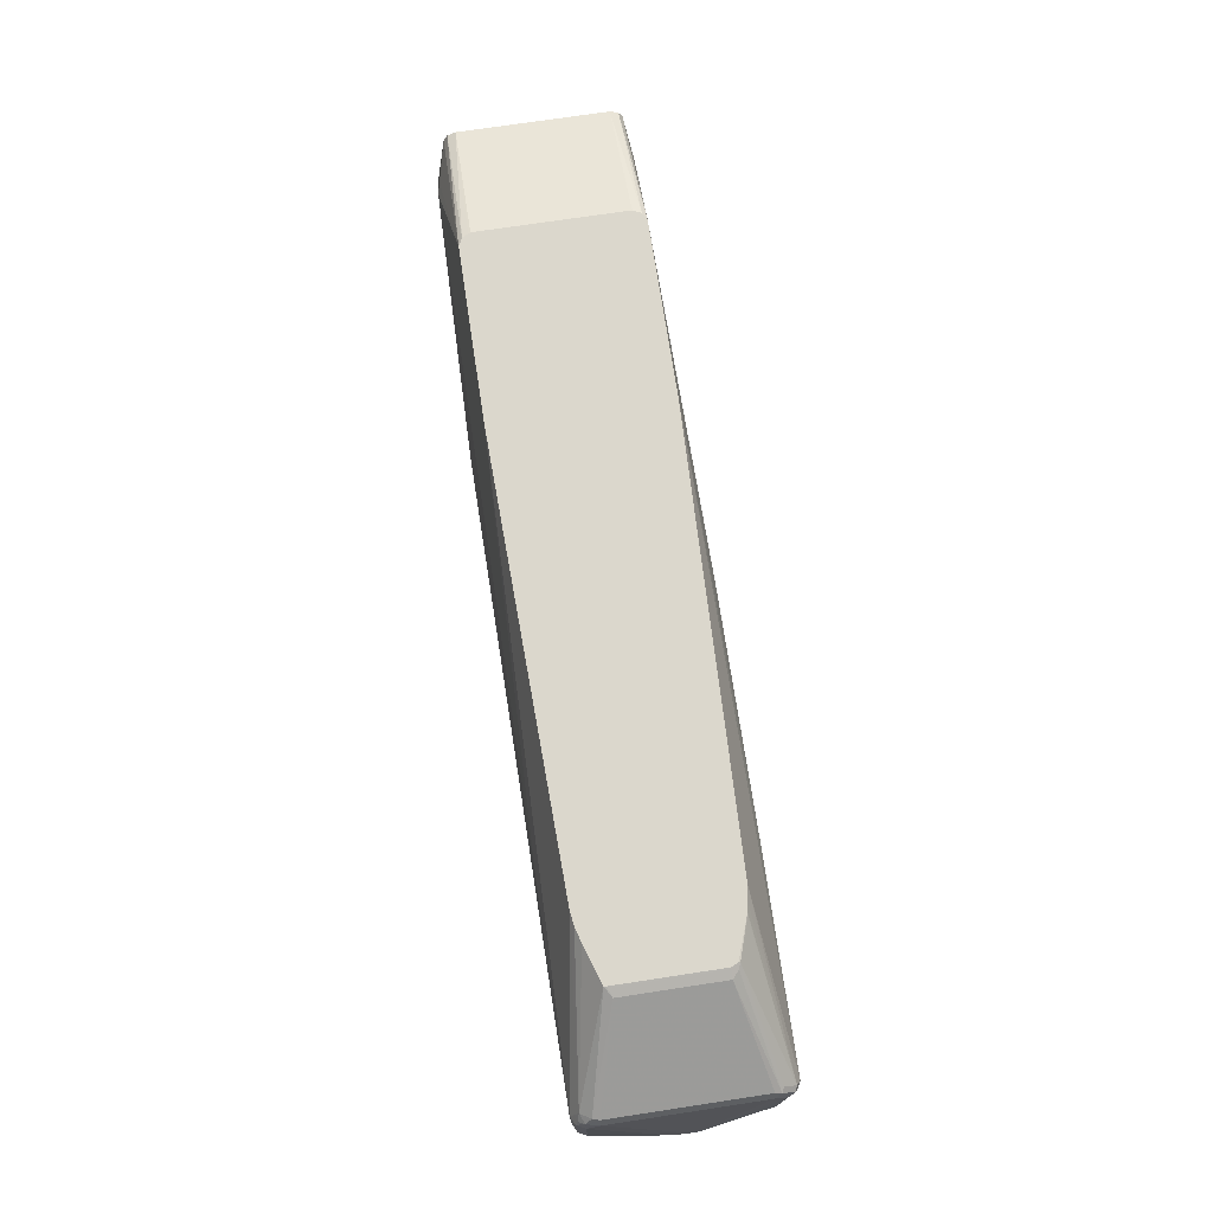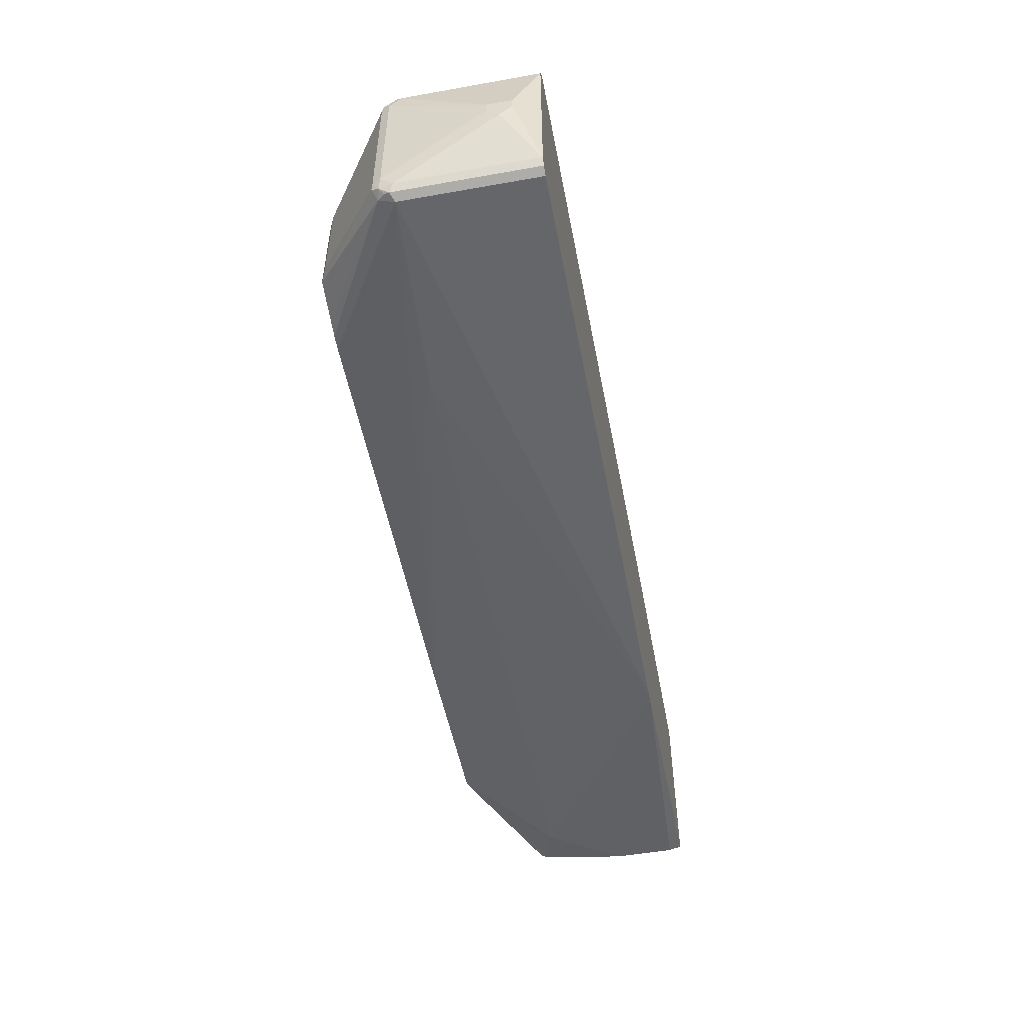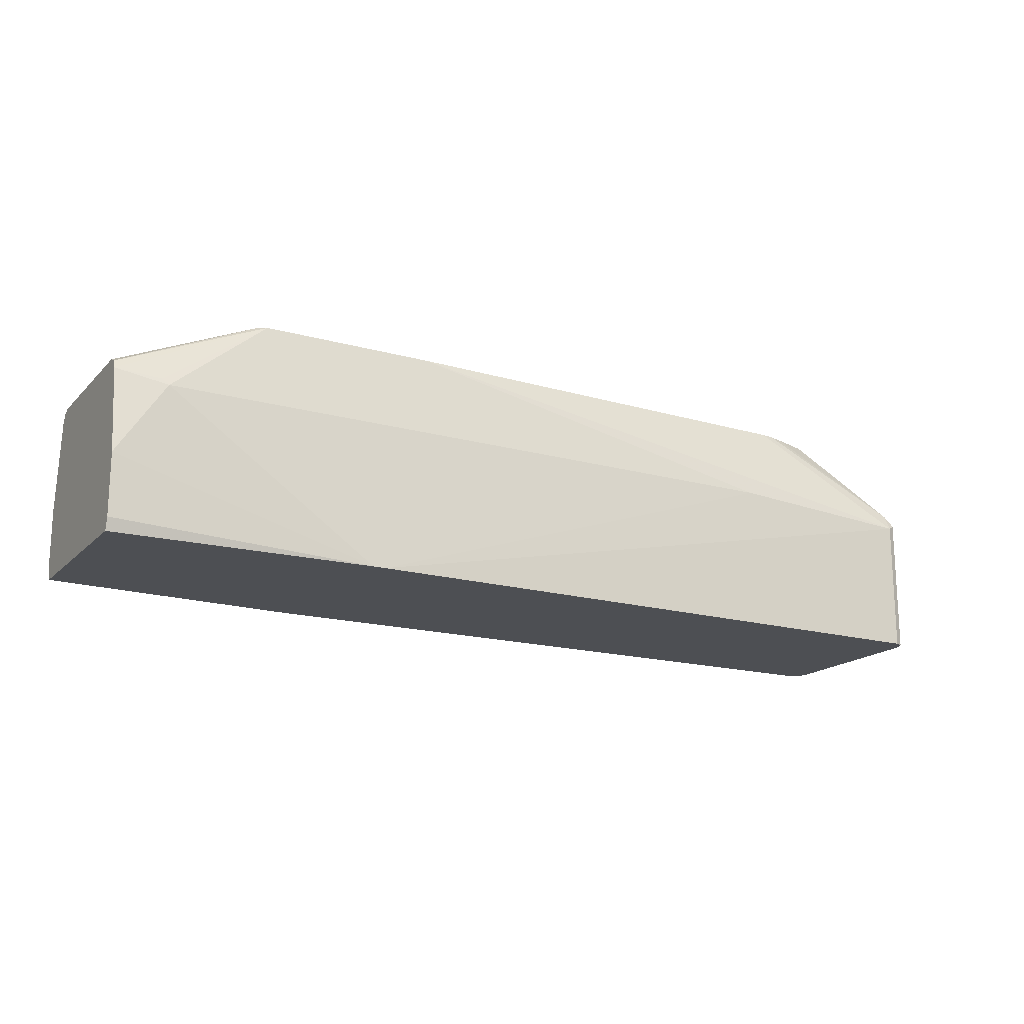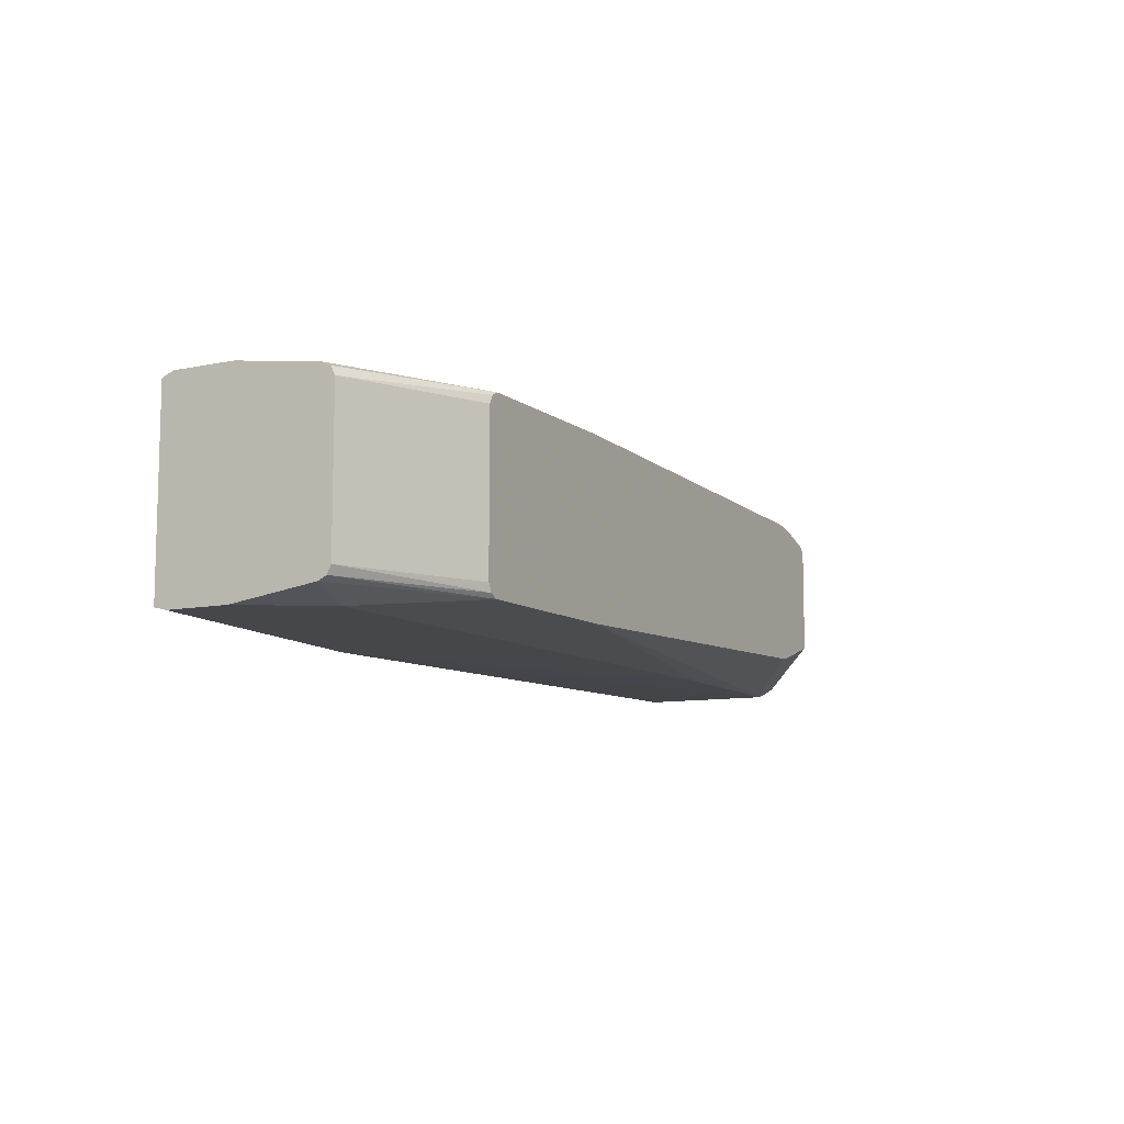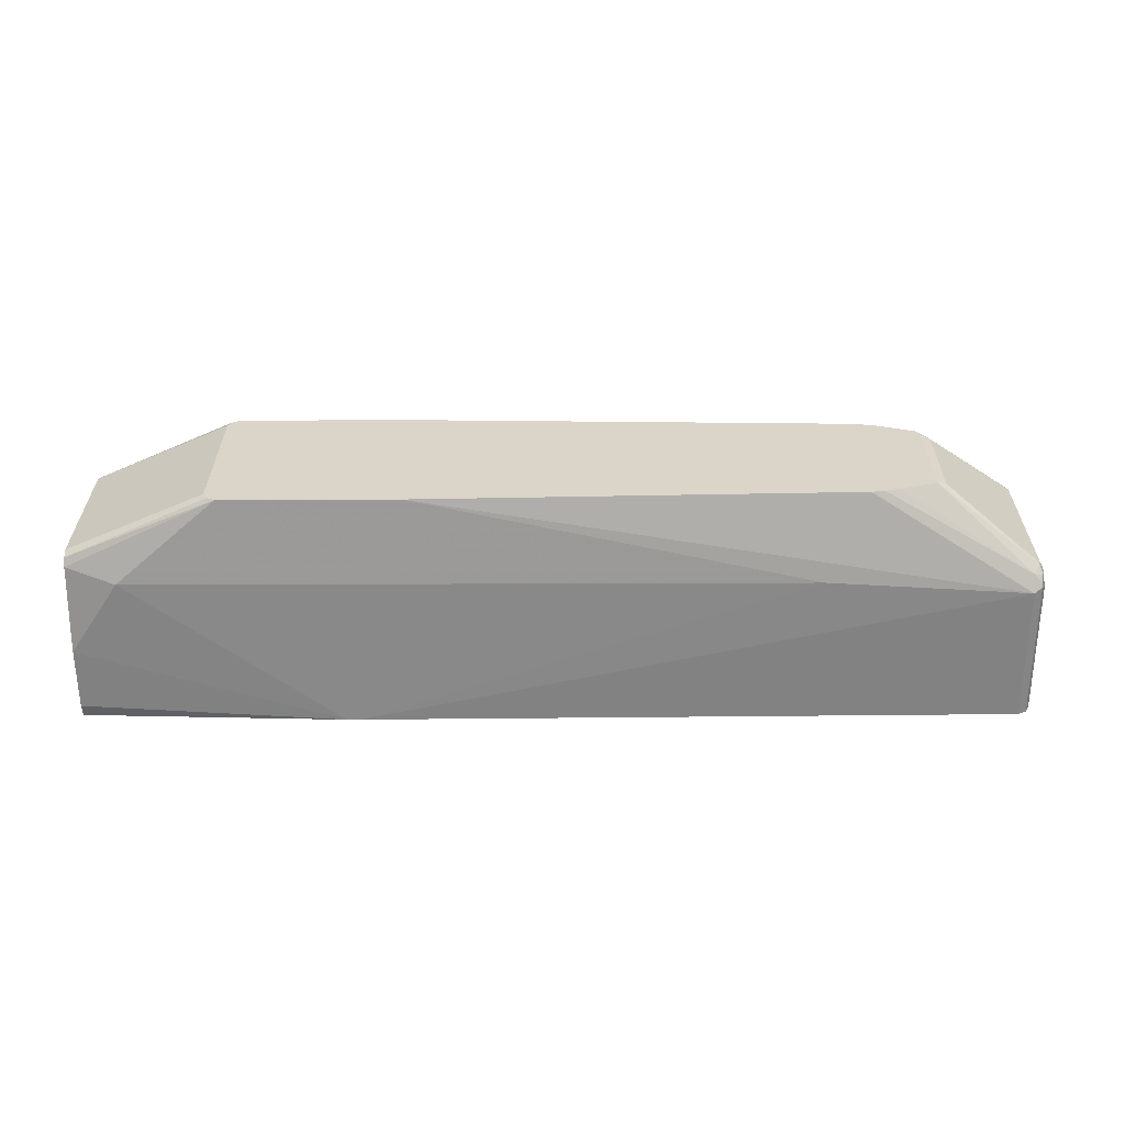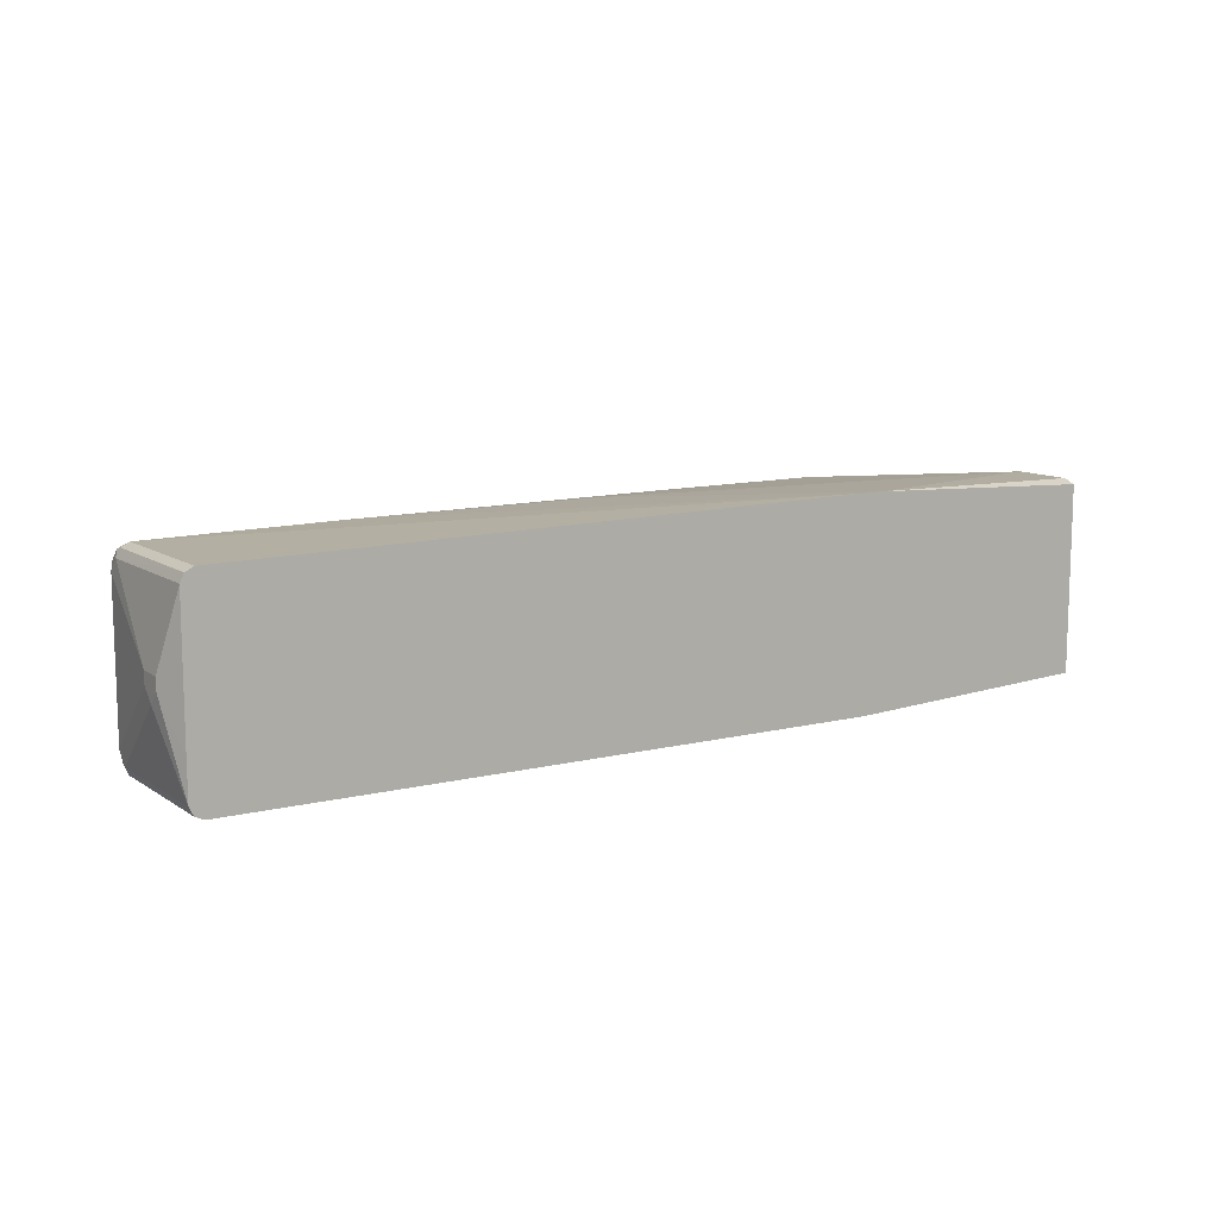
<metadata>
{"format":"obj","ext":"obj","renderer":"f3d","projection":"perspective","resolution":1024,"background":"white","views":[{"elev":73.4,"azim":81.4,"up":"+Z"},{"elev":-51.4,"azim":100.9,"up":"+Y"},{"elev":-17.5,"azim":-29.0,"up":"+Z"},{"elev":-9.4,"azim":-61.2,"up":"+Y"},{"elev":-60.7,"azim":0.2,"up":"+Y"},{"elev":11.0,"azim":147.0,"up":"+Y"}]}
</metadata>
<code>
v 0.2598 0.05992 -0.1026
v 0.2598 -0.05992 -0.1026
v 0.2625 0.06543 -0.1026
v 0.1499 0.05992 -0.1498
v 0.2606 -0.06177 -0.1026
v 0.1499 -0.05992 -0.1498
v 0.2631 0.06658 -0.1026
v 0.1499 0.06658 -0.1532
v 0.2631 -0.06658 -0.1026
v 0.1499 -0.06658 -0.1532
v 0.2642 0.06716 -0.1026
v 0.1499 0.06981 -0.1596
v 0.2697 0.06991 -0.1026
v 0.2649 -0.0675 -0.1026
v 0.1499 -0.06991 -0.1598
v 0.2697 -0.06991 -0.1026
v 0.1499 0.06991 -0.1598
v 0.1499 0.0799 -0.2297
v 0.4096 0.06991 -0.1026
v 0.5295 0.0799 -0.1698
v 0.1499 -0.0799 -0.2297
v 0.1898 -0.0799 -0.1698
v 0.1849 -0.0774 -0.1648
v 0.4096 -0.06991 -0.1026
v 0.1499 0.0799 -0.2697
v 0.35 0.08505 -0.29
v 0.7619 0.05992 -0.1026
v 0.889 0.0799 -0.1798
v 0.7292 0.0799 -0.1698
v 0.1499 -0.0799 -0.2697
v 0.3596 -0.08505 -0.29
v 0.7292 -0.0799 -0.1698
v 0.889 -0.0799 -0.1798
v 0.7619 -0.05992 -0.1026
v 0.1499 0.07987 -0.2797
v 0.15 0.07609 -0.29
v 0.1499 0.07985 -0.2798
v 0.3699 0.08505 -0.29
v 0.7728 0.05812 -0.1026
v 0.8923 0.07657 -0.1731
v 0.8964 0.07491 -0.1748
v 0.8956 0.07657 -0.1798
v 0.889 0.0799 -0.29
v 0.1499 -0.07988 -0.2797
v 0.3696 -0.08505 -0.29
v 0.1499 -0.07735 -0.29
v 0.889 -0.0799 -0.29
v 0.8956 -0.07657 -0.1765
v 0.894 -0.07491 -0.1723
v 0.889 -0.07657 -0.1731
v 0.889 -0.07324 -0.1665
v 0.7727 -0.05832 -0.1026
v 0.1499 0.07564 -0.29
v 0.1499 0.07611 -0.2899
v 0.7804 0.05674 -0.1026
v 0.8857 0.07324 -0.1665
v 0.8923 0.06658 -0.1632
v 0.8964 0.06492 -0.1648
v 0.7825 0.05659 -0.1032
v 0.8124 0.0466 -0.1032
v 0.899 0.06991 -0.1798
v 0.8958 0.07639 -0.29
v 0.8956 0.07657 -0.29
v 0.8956 -0.07657 -0.29
v 0.899 -0.06991 -0.1798
v 0.8964 -0.06991 -0.1686
v 0.894 -0.06492 -0.1623
v 0.8143 -0.04505 -0.1026
v 0.7842 -0.05503 -0.1026
v 0.8118 0.04545 -0.1026
v 0.8956 0.05992 -0.1632
v 0.899 0.05992 -0.1698
v 0.8166 0.04494 -0.1049
v 0.8224 0.03994 -0.1066
v 0.8157 0.03994 -0.1032
v 0.909 0.009973 -0.2497
v 0.899 0.06991 -0.29
v 0.899 -0.06991 -0.29
v 0.899 -0.05992 -0.1698
v 0.909 -0.009973 -0.2597
v 0.909 0 -0.2497
v 0.8956 -0.05992 -0.1632
v 0.8224 -0.03994 -0.1066
v 0.8146 -0.04339 -0.1026
v 0.8146 0.03994 -0.1026
v 0.8157 -0.03994 -0.1032
v 0.909 0.009973 -0.2697
v 0.8991 0.04952 -0.29
v 0.8991 -0.03994 -0.29
v 0.909 0 -0.2697
f 41 72 61
f 41 61 42
f 41 58 72
f 40 58 41
f 40 59 60
f 40 55 59
f 42 61 62
f 40 60 56
f 42 62 63
f 51 68 69
f 48 78 65
f 48 65 66
f 48 66 49
f 49 66 51
f 49 51 50
f 51 66 67
f 51 67 68
f 40 57 58
f 48 64 78
f 40 56 57
f 28 40 41
f 36 54 37
f 51 69 52
f 28 41 42
f 28 42 63
f 28 63 43
f 28 43 38
f 28 38 29
f 30 44 31
f 31 44 46
f 39 55 40
f 32 45 33
f 33 64 48
f 33 48 49
f 33 49 50
f 33 50 34
f 33 45 47
f 34 50 51
f 34 51 52
f 36 53 54
f 33 47 64
f 55 70 60
f 26 77 88
f 56 60 57
f 71 74 83
f 71 83 82
f 72 79 81
f 72 81 76
f 73 75 74
f 74 75 86
f 74 86 83
f 75 85 84
f 75 84 86
f 76 81 80
f 76 80 90
f 76 90 87
f 77 87 88
f 78 89 90
f 78 90 80
f 83 86 84
f 87 90 89
f 87 89 88
f 27 40 28
f 71 79 72
f 55 60 59
f 71 82 79
f 68 83 84
f 57 60 58
f 58 71 72
f 58 60 73
f 58 73 74
f 58 74 71
f 60 70 75
f 60 75 73
f 61 72 76
f 61 76 87
f 61 87 77
f 61 77 62
f 65 79 66
f 65 78 80
f 65 80 81
f 65 81 79
f 66 79 82
f 66 82 67
f 67 82 83
f 67 83 68
f 70 85 75
f 27 39 40
f 1 55 39
f 26 46 53
f 2 6 5
f 3 7 4
f 4 8 12
f 4 12 17
f 4 17 18
f 4 18 25
f 4 25 35
f 4 35 37
f 1 6 2
f 4 37 54
f 4 53 46
f 4 46 44
f 4 44 30
f 4 30 21
f 4 21 15
f 4 15 10
f 4 10 6
f 4 7 8
f 4 54 53
f 5 6 9
f 1 4 6
f 1 7 3
f 26 53 36
f 1 2 5
f 1 5 9
f 1 9 14
f 1 14 16
f 1 16 24
f 1 24 34
f 1 34 52
f 1 3 4
f 1 52 69
f 1 68 84
f 1 84 85
f 1 70 55
f 1 39 27
f 1 27 19
f 1 19 13
f 1 13 11
f 1 11 7
f 1 69 68
f 6 10 9
f 1 85 70
f 8 11 13
f 22 31 45
f 22 45 32
f 24 32 33
f 24 33 34
f 25 26 35
f 26 36 37
f 26 37 35
f 26 38 43
f 21 31 22
f 26 43 63
f 26 88 89
f 26 89 78
f 26 78 64
f 26 64 47
f 26 47 45
f 26 45 31
f 7 11 8
f 26 31 46
f 26 63 62
f 21 30 31
f 26 62 77
f 20 29 38
f 9 10 14
f 8 13 12
f 20 38 26
f 10 15 16
f 10 16 14
f 12 13 17
f 13 19 29
f 13 29 20
f 13 20 18
f 15 21 22
f 13 18 17
f 15 23 16
f 19 28 29
f 16 23 22
f 16 22 32
f 16 32 24
f 18 20 26
f 15 22 23
f 19 27 28
f 18 26 25

</code>
